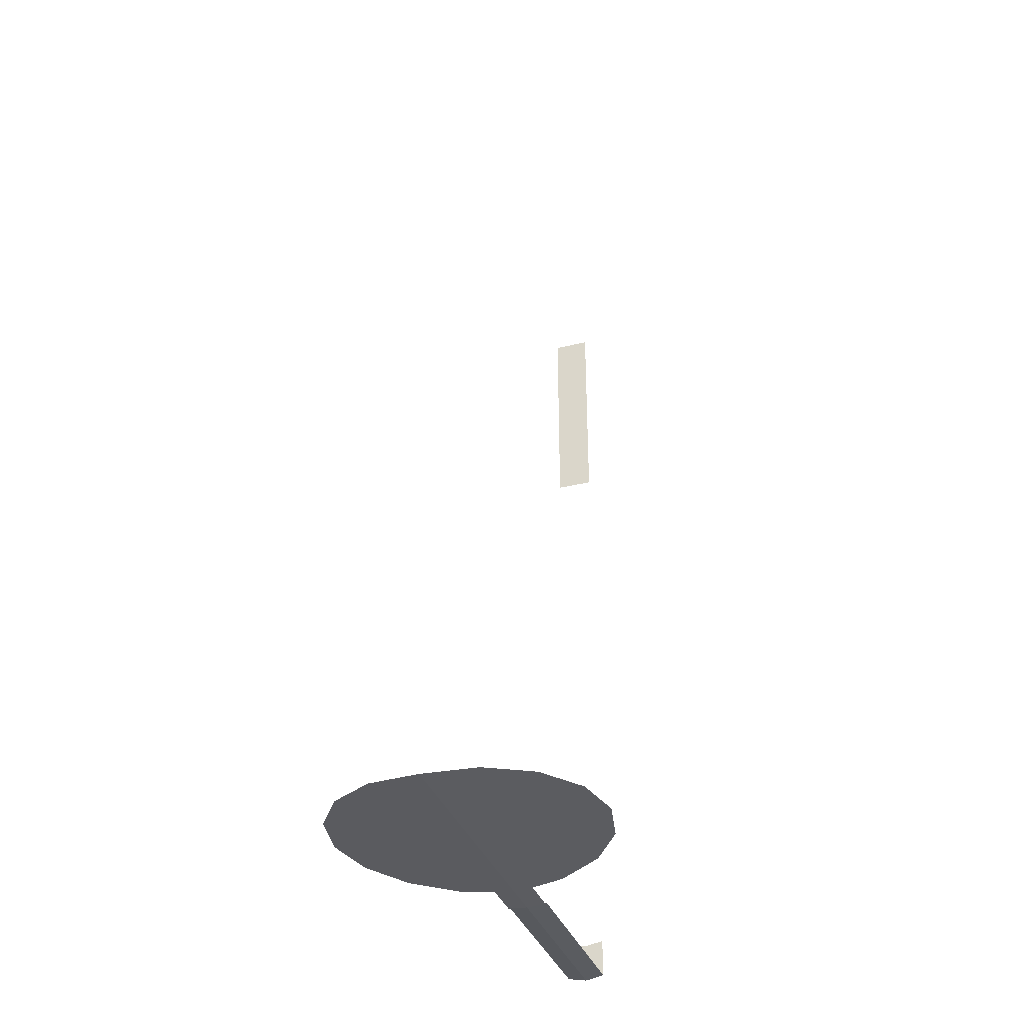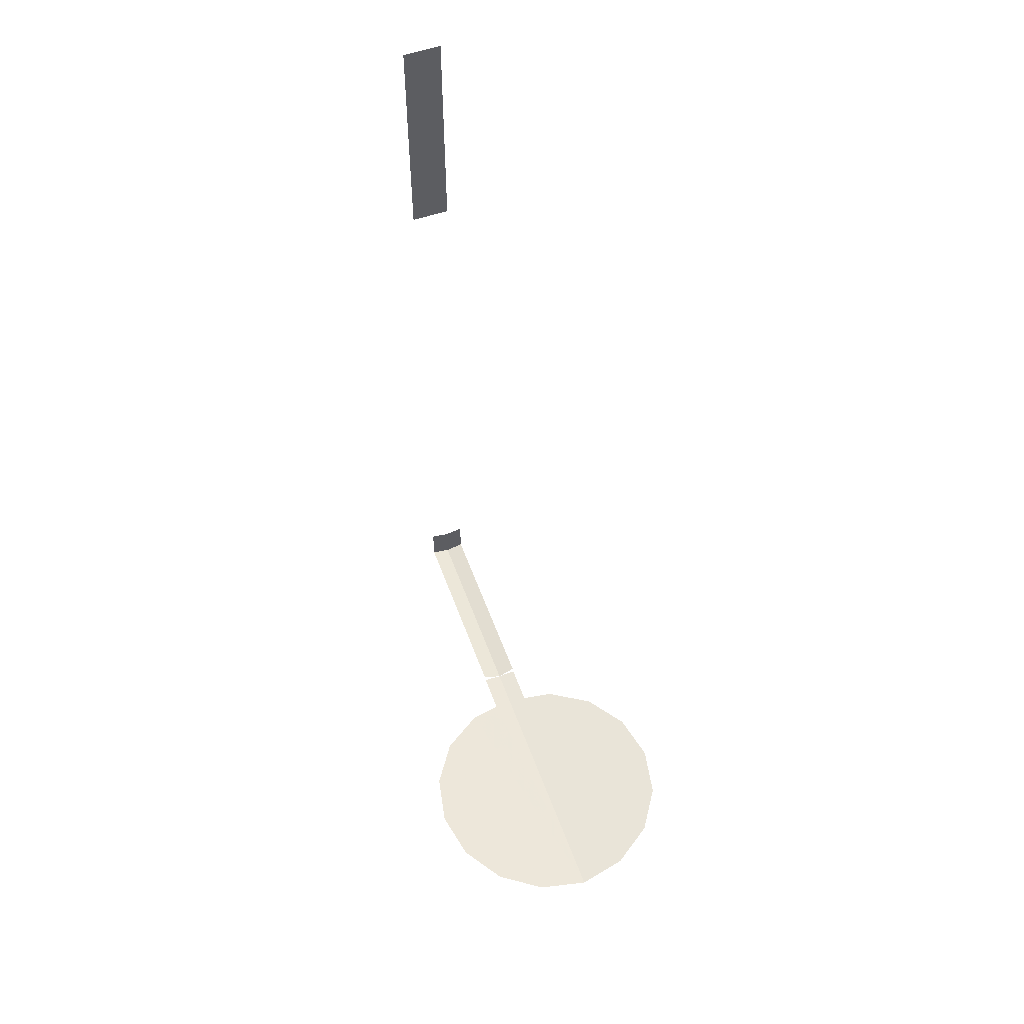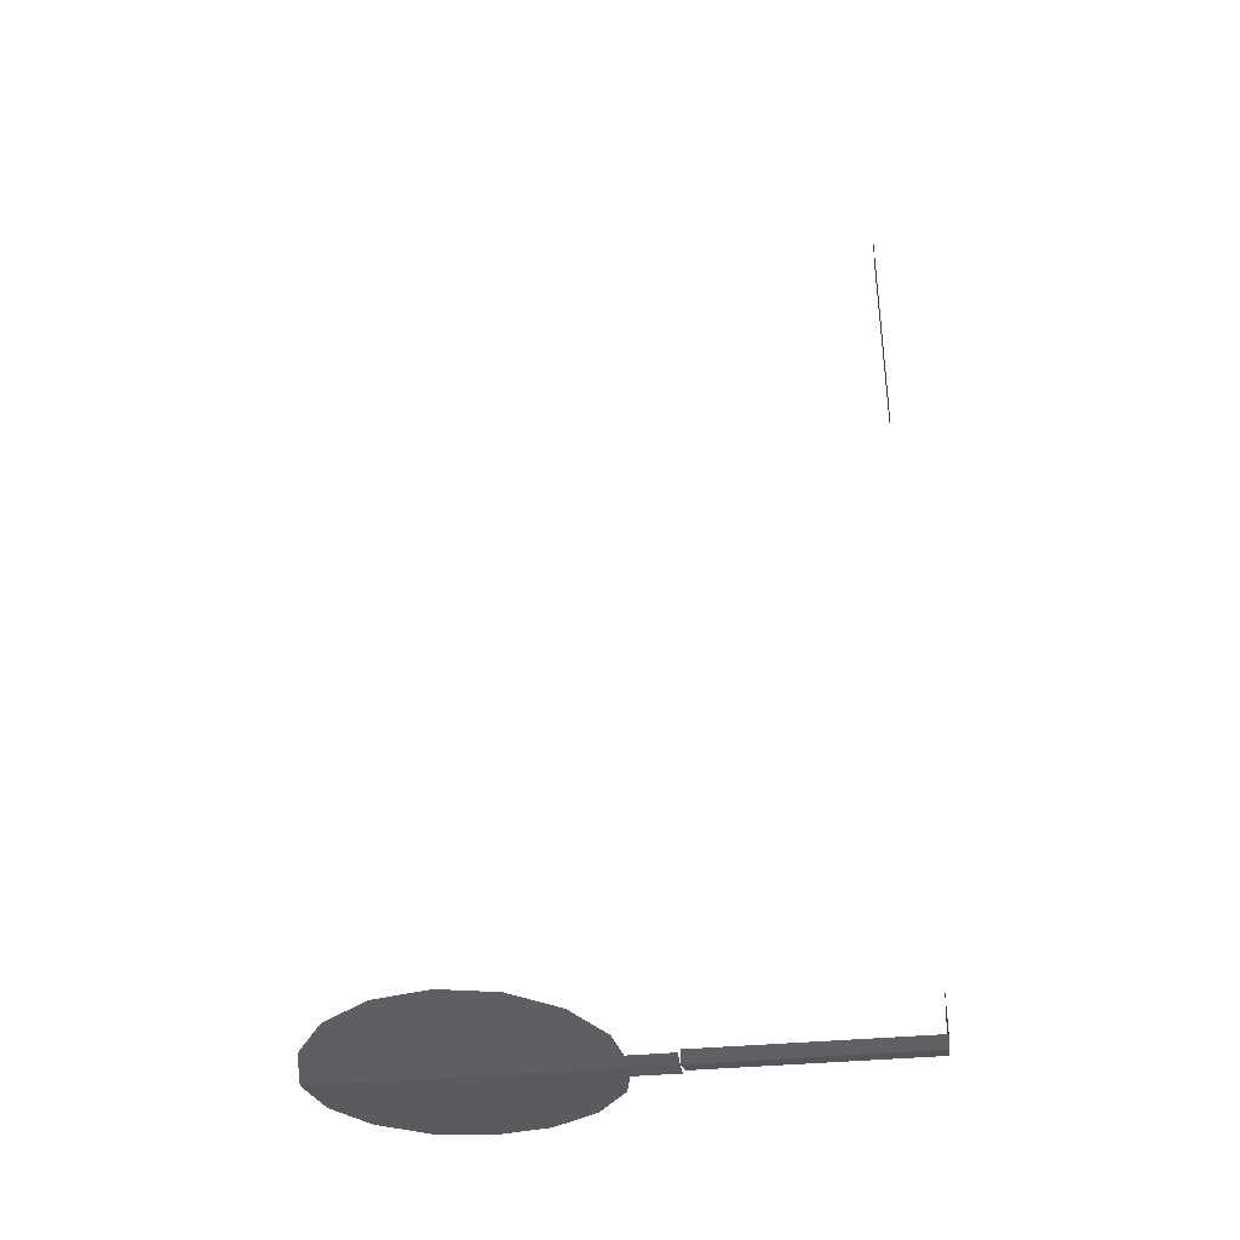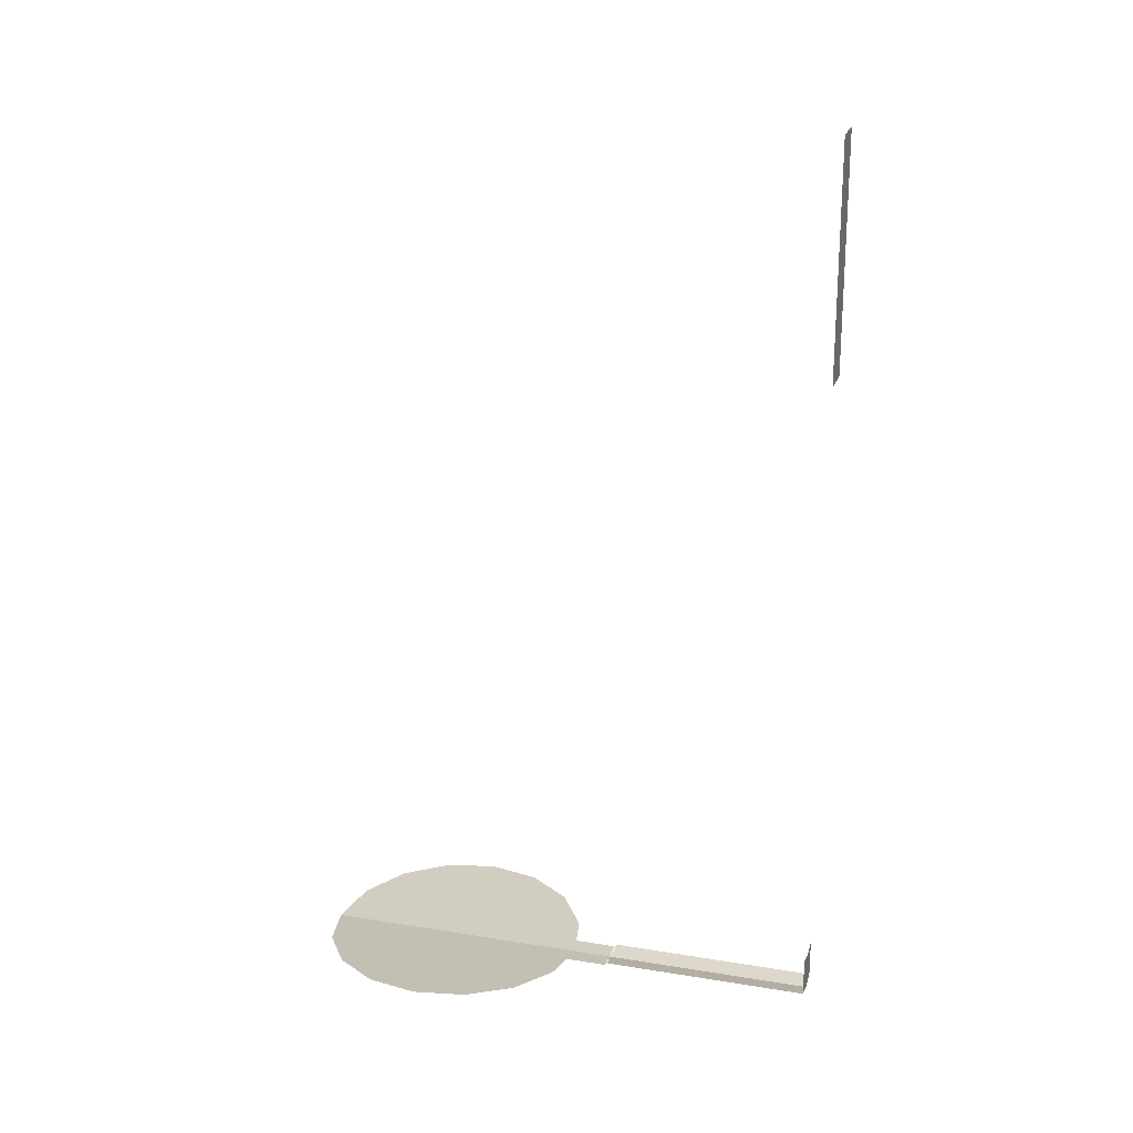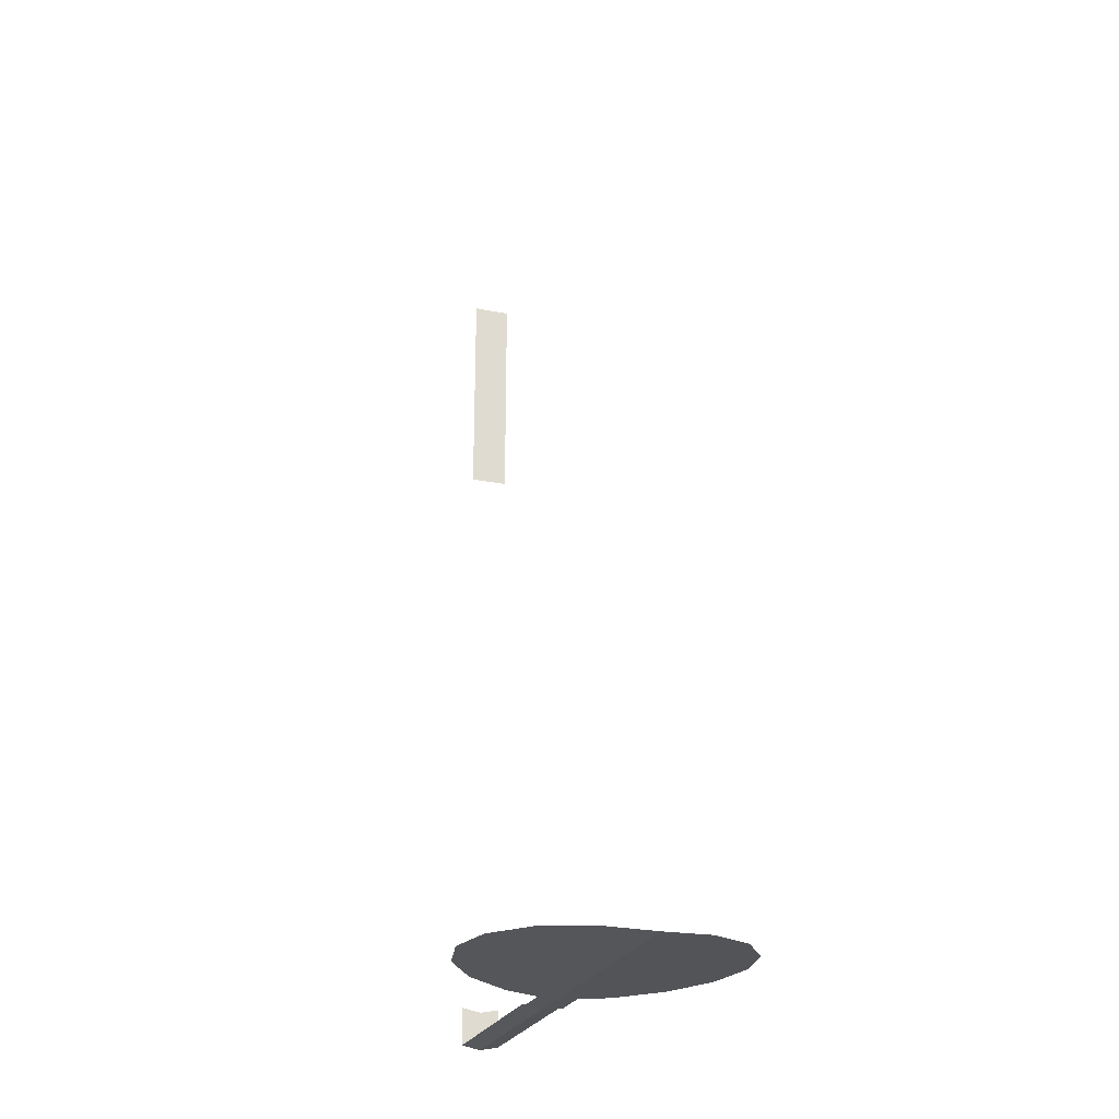
<metadata>
{"format":"obj","ext":"obj","renderer":"f3d","projection":"perspective","resolution":1024,"background":"white","views":[{"elev":-34.5,"azim":-162.1,"up":"+Z"},{"elev":55.2,"azim":160.1,"up":"+Z"},{"elev":-36.6,"azim":-82.7,"up":"+Z"},{"elev":21.4,"azim":-73.9,"up":"+Z"},{"elev":-24.5,"azim":161.6,"up":"+Z"}]}
</metadata>
<code>
v -0.025 0 -0.6
v 0.025 0 -0.6
v 0.025 0 -0.3
v -0.025 0 -0.3
v 0 0 -1.4
v 0 0 -1.45
v 0.025 0 -1.445
v 0.025 0 -1.395
v -0.025 0 -1.445
v 0 0 -1.45
v 0 0 -1.4
v -0.025 0 -1.395
v 0.025 0 -1.445
v 0 0 -1.45
v 0 0.275 -1.45
v 0.025 0.2716 -1.445
v 0 0.275 -1.45
v 0 0 -1.45
v -0.025 0 -1.445
v -0.025 0.2716 -1.445
v 0.1235 0.3763 -1.442
v 0.06683 0.3383 -1.446
v 0 0.675 -1.45
v 0.06683 0.6617 -1.446
v 0.1235 0.3763 -1.442
v 0.06683 0.6617 -1.446
v 0.1235 0.6237 -1.442
v 0.1613 0.433 -1.439
v 0.1613 0.433 -1.439
v 0.1235 0.6237 -1.442
v 0.1613 0.567 -1.439
v 0.1746 0.5 -1.439
v 0.02489 0.33 -1.448
v 0.02489 0.275 -1.448
v 0 0.275 -1.45
v 0 0.675 -1.45
v 0.06683 0.3383 -1.446
v 0.02489 0.33 -1.448
v 0 0.675 -1.45
v -0.1235 0.3763 -1.442
v -0.06683 0.3383 -1.446
v 0 0.675 -1.45
v -0.06683 0.6617 -1.446
v -0.1235 0.3763 -1.442
v -0.06683 0.6617 -1.446
v -0.1235 0.6237 -1.442
v -0.1613 0.433 -1.439
v -0.1613 0.433 -1.439
v -0.1235 0.6237 -1.442
v -0.1613 0.567 -1.439
v -0.1746 0.5 -1.439
v 0 0.275 -1.45
v -0.02489 0.275 -1.448
v -0.02489 0.33 -1.448
v 0 0.675 -1.45
v -0.02489 0.33 -1.448
v -0.06683 0.3383 -1.446
v 0 0.675 -1.45
g mesh7491550
f 1 2 3
f 3 4 1
f 5 6 7
f 7 8 5
f 9 10 11
f 11 12 9
f 13 14 15
f 15 16 13
f 17 18 19
f 19 20 17
g mesh7491551
f 21 22 23
f 23 24 21
f 25 26 27
f 27 28 25
f 29 30 31
f 31 32 29
f 33 34 35
f 35 36 33
f 37 38 39
g mesh7491553
f 40 42 41
f 42 40 43
f 44 46 45
f 46 44 47
f 48 50 49
f 50 48 51
f 52 53 54
f 54 55 52
f 56 57 58

</code>
